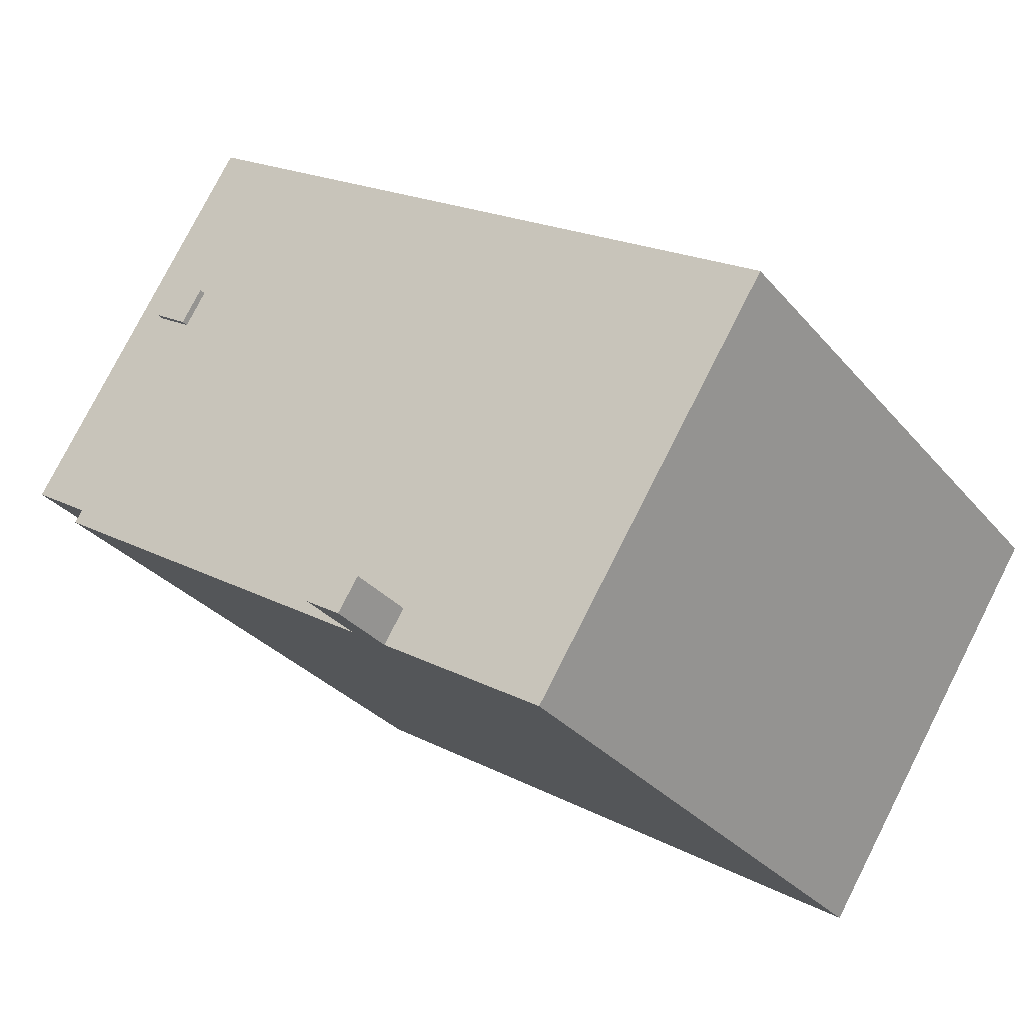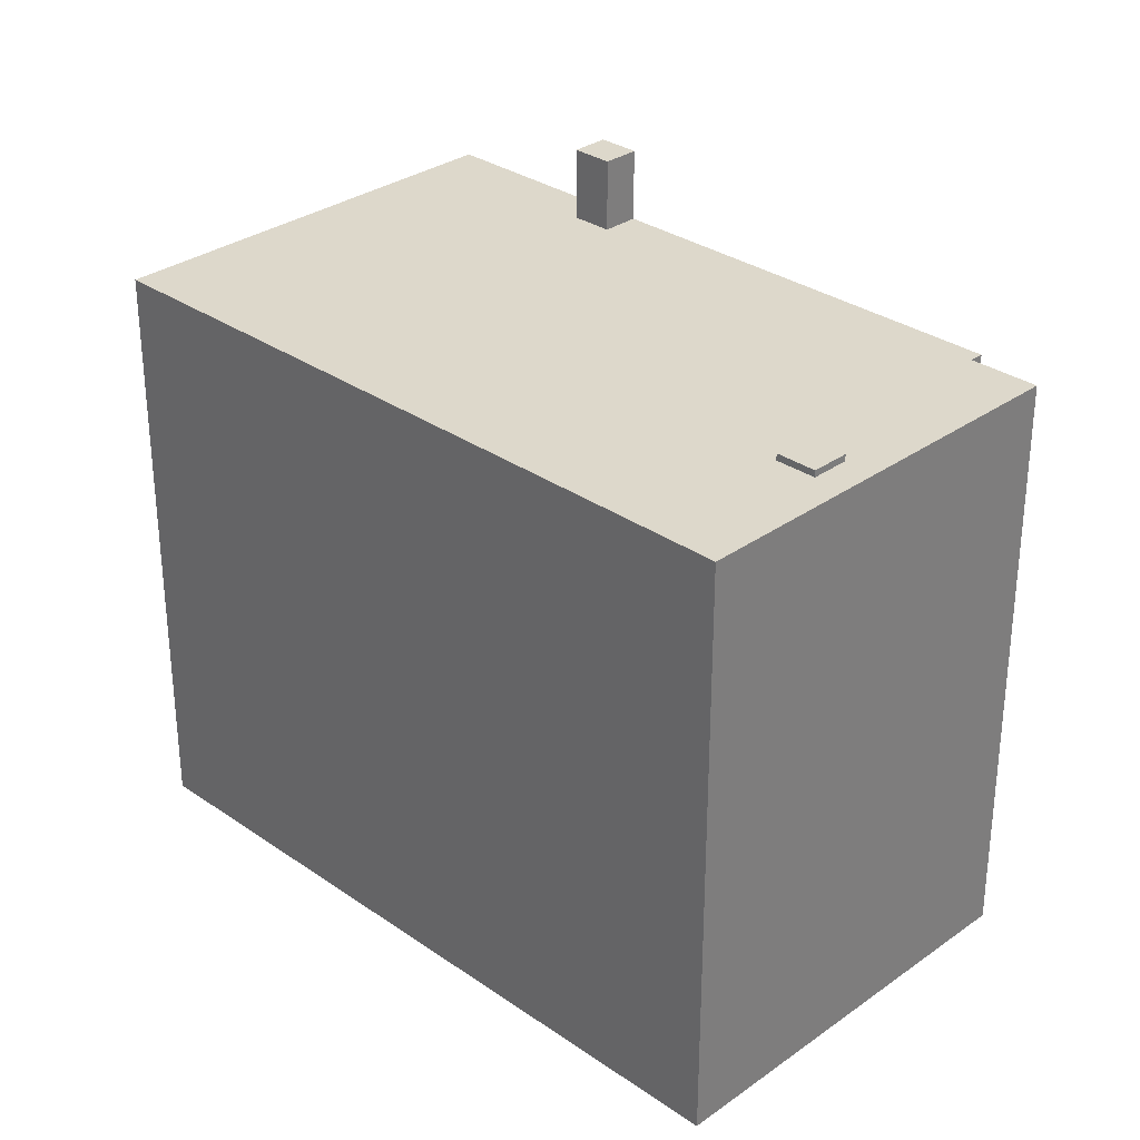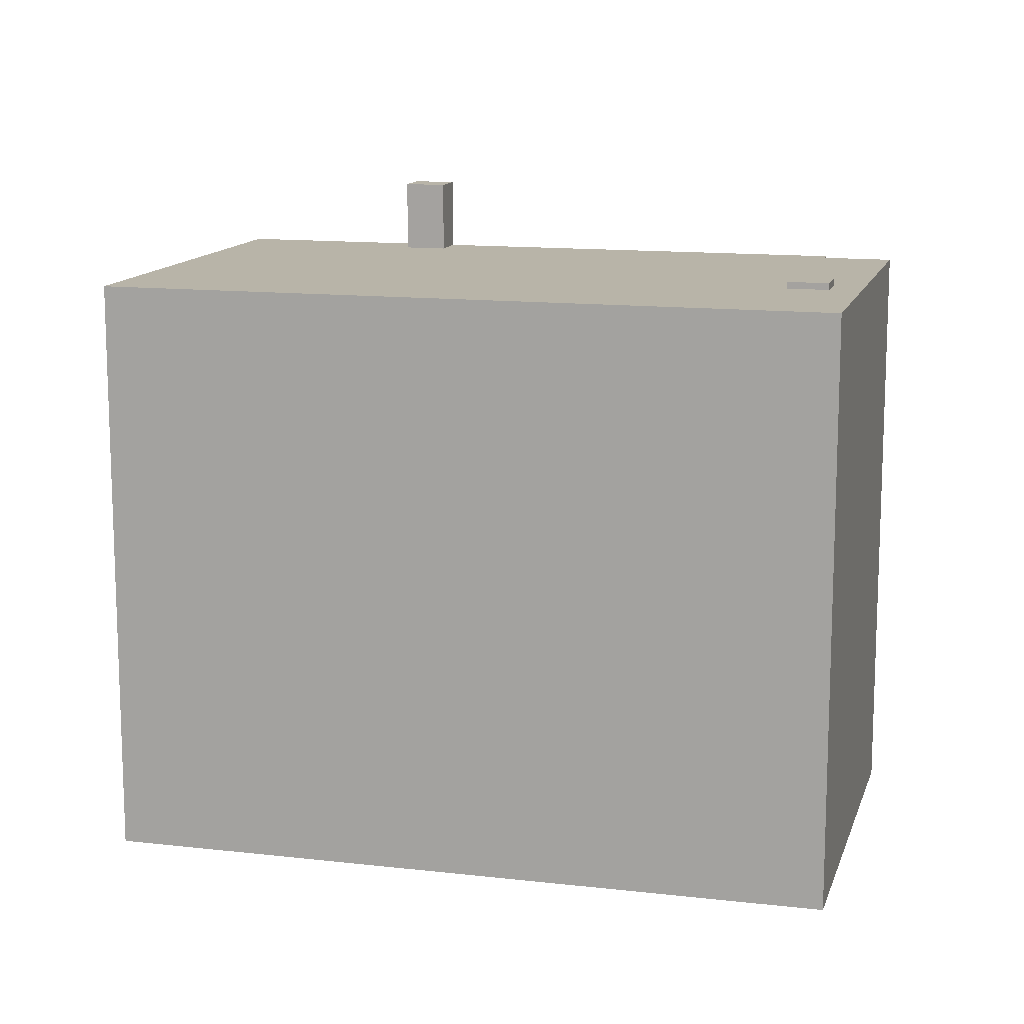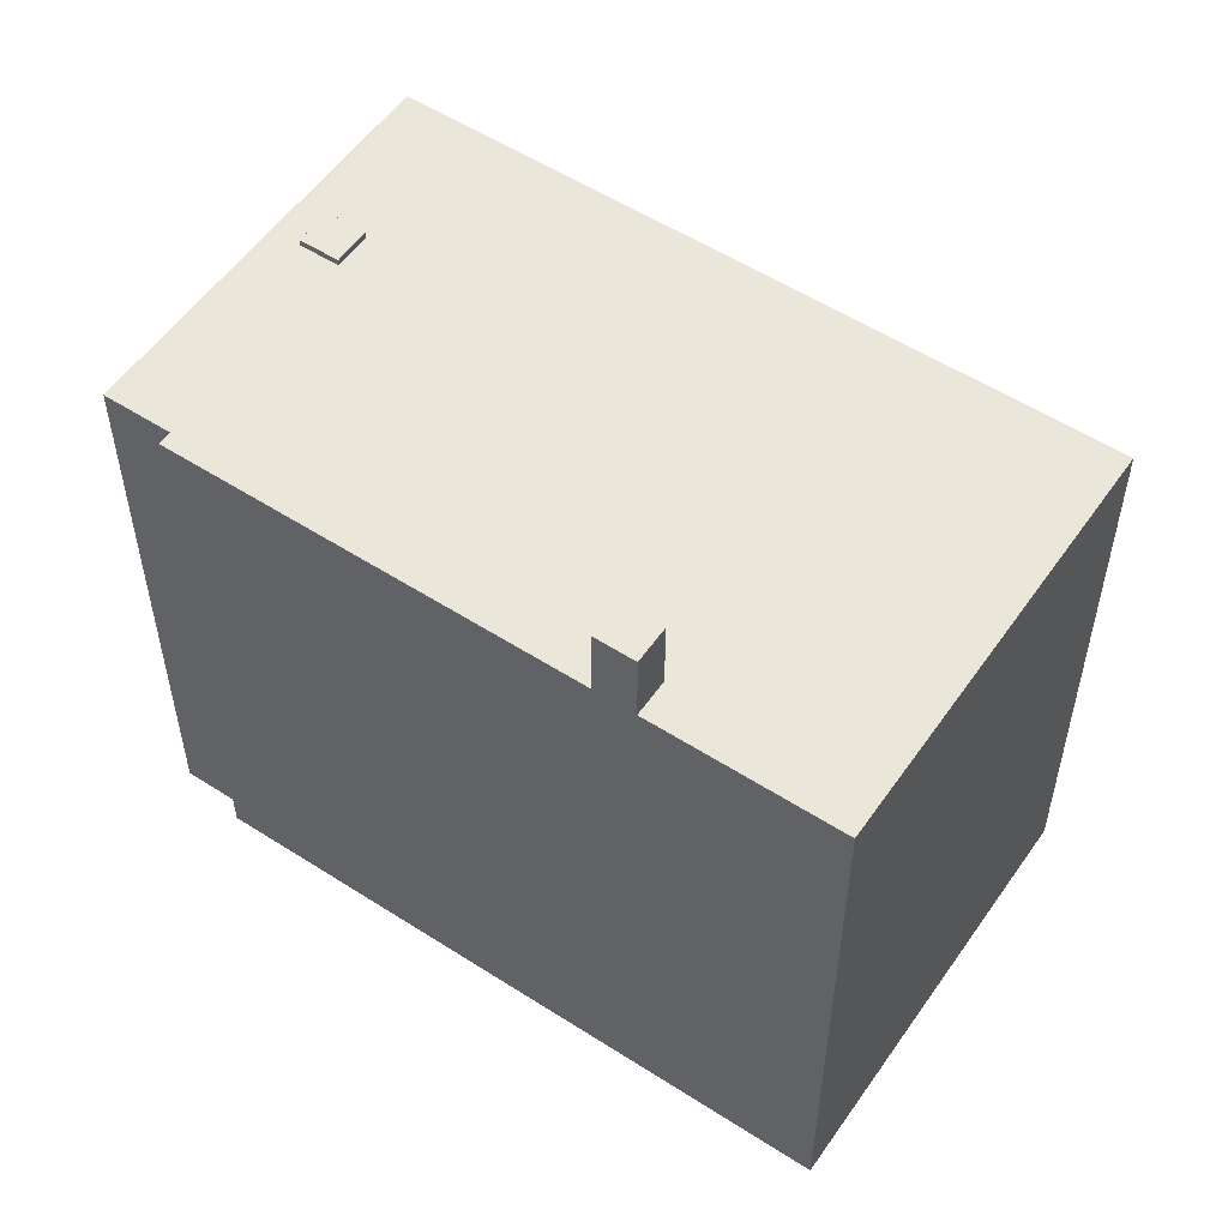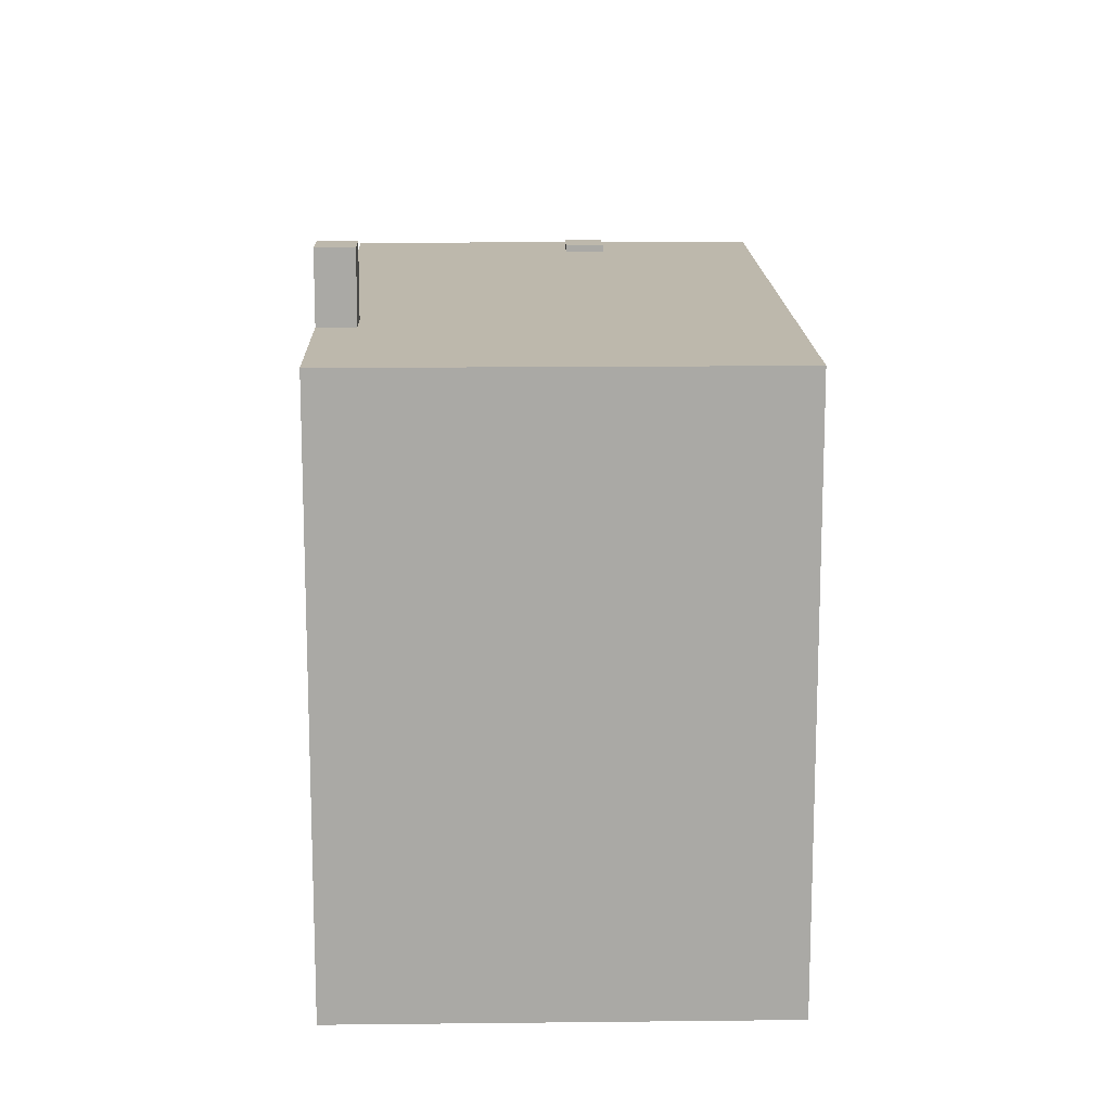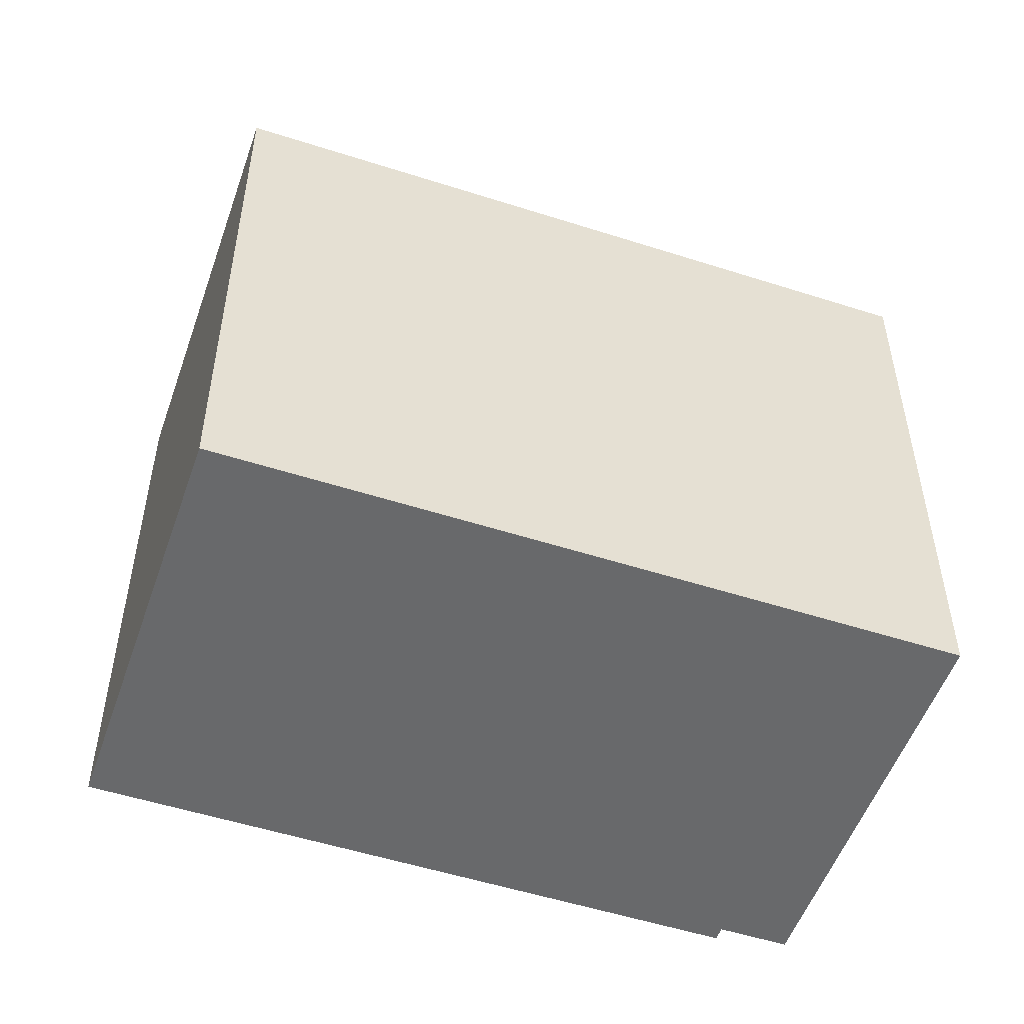
<metadata>
{"format":"obj","ext":"obj","renderer":"f3d","projection":"perspective","resolution":1024,"background":"white","views":[{"elev":-30.5,"azim":-147.7,"up":"+Z"},{"elev":31.2,"azim":12.2,"up":"+Y"},{"elev":13.0,"azim":-17.6,"up":"+Y"},{"elev":54.7,"azim":-178.2,"up":"+Y"},{"elev":14.9,"azim":-123.8,"up":"+Y"},{"elev":-52.6,"azim":-51.5,"up":"+Y"}]}
</metadata>
<code>
v -9.411 6.487 -0.3078
v -0.639 6.487 -6.105
v -4.266 6.487 -8.408
v -9.411 6.487 -0.3078
v -0.678 6.487 -5.144
v -1.085 6.487 -5.402
v -9.411 6.487 -0.3078
v -1.085 6.487 -5.402
v -0.639 6.487 -6.105
v -9.411 6.487 -0.3078
v 4.321 6.487 8.415
v -0.295 6.487 -4.901
v -0.295 6.487 -4.901
v 4.321 6.487 8.415
v 0.151 6.487 -5.603
v -9.411 6.487 -0.3078
v -0.295 6.487 -4.901
v -0.678 6.487 -5.144
v 0.151 6.487 -5.603
v 7.971 6.487 -0.2618
v 8.141 6.487 -0.5298
v 4.321 6.487 8.415
v 6.051 6.487 4.368
v 5.968 6.487 4.501
v 6.029 6.487 4.354
v 9.296 6.487 0.5792
v 7.971 6.487 -0.2618
v 4.321 6.487 8.415
v 9.296 6.487 0.5792
v 6.051 6.487 4.368
v 6.029 6.487 4.354
v 6.051 6.487 4.368
v 9.296 6.487 0.5792
v 4.321 6.487 8.415
v 5.968 6.487 4.501
v 5.59 6.487 5.101
v 4.321 6.487 8.415
v 5.59 6.487 5.101
v 4.812 6.487 4.611
v 0.151 6.487 -5.603
v 4.321 6.487 8.415
v 4.812 6.487 4.611
v 5.273 6.487 3.879
v 6.029 6.487 4.354
v 7.971 6.487 -0.2618
v 0.151 6.487 -5.603
v 4.812 6.487 4.611
v 5.273 6.487 3.879
v 0.151 6.487 -5.603
v 5.273 6.487 3.879
v 7.971 6.487 -0.2618
v 4.812 6.634 4.611
v 5.59 6.634 5.101
v 6.051 6.634 4.368
v 5.273 6.634 3.879
v -1.085 8.068 -5.402
v -0.295 8.068 -4.901
v 0.151 8.068 -5.603
v -0.639 8.068 -6.105
v -9.411 6.487 -0.3078
v -4.266 6.487 -8.408
v -4.266 -6.497 -8.408
v -9.411 -6.497 -0.3078
v -9.411 -6.497 -0.3078
v 4.321 -6.497 8.415
v 4.321 6.487 8.415
v -9.411 6.487 -0.3078
v 4.321 -6.497 8.415
v 9.296 -6.497 0.5792
v 9.296 6.487 0.5792
v 4.321 6.487 8.415
v 7.971 6.487 -0.2618
v 9.296 6.487 0.5792
v 9.296 -6.497 0.5792
v 7.971 -6.497 -0.2618
v 7.971 -6.497 -0.2618
v 8.141 -6.497 -0.5298
v 8.141 6.487 -0.5298
v 7.971 6.487 -0.2618
v 0.151 6.487 -5.603
v 8.141 6.487 -0.5298
v 8.141 -6.497 -0.5298
v 0.151 -6.497 -5.603
v -0.639 6.487 -6.105
v 0.151 6.487 -5.603
v 0.151 -6.497 -5.603
v -0.639 -6.497 -6.105
v -4.266 6.487 -8.408
v -0.639 6.487 -6.105
v -0.639 -6.497 -6.105
v -4.266 -6.497 -8.408
v -0.639 8.068 -6.105
v 0.151 8.068 -5.603
v 0.151 6.487 -5.603
v -0.639 6.487 -6.105
v 4.812 6.487 4.611
v 5.59 6.487 5.101
v 5.59 6.634 5.101
v 4.812 6.634 4.611
v 5.968 6.487 4.501
v 6.051 6.487 4.368
v 6.051 6.634 4.368
v 5.59 6.487 5.101
v 5.968 6.487 4.501
v 6.051 6.634 4.368
v 5.59 6.634 5.101
v 5.273 6.634 3.879
v 6.051 6.634 4.368
v 6.029 6.487 4.354
v 5.273 6.487 3.879
v 6.029 6.487 4.354
v 6.051 6.634 4.368
v 6.051 6.487 4.368
v 4.812 6.634 4.611
v 5.273 6.634 3.879
v 5.273 6.487 3.879
v 4.812 6.487 4.611
v -0.678 6.487 -5.144
v -0.295 6.487 -4.901
v -0.295 8.068 -4.901
v -1.085 8.068 -5.402
v -1.085 6.487 -5.402
v -0.678 6.487 -5.144
v -1.085 8.068 -5.402
v -0.678 6.487 -5.144
v -0.295 8.068 -4.901
v -0.295 6.487 -4.901
v 0.151 6.487 -5.603
v 0.151 8.068 -5.603
v -0.295 8.068 -4.901
v -1.085 8.068 -5.402
v -0.639 8.068 -6.105
v -0.639 6.487 -6.105
v -1.085 6.487 -5.402
v -0.639 -6.497 -6.105
v 0.151 -6.497 -5.603
v 8.141 -6.497 -0.5298
v 7.971 -6.497 -0.2618
v 9.296 -6.497 0.5792
v 4.321 -6.497 8.415
v -9.411 -6.497 -0.3078
v -4.266 -6.497 -8.408
g CDNNDG02_0014680
f 1 2 3
f 4 5 6
f 7 8 9
f 10 11 12
f 13 14 15
f 16 17 18
f 19 20 21
f 22 23 24
f 25 26 27
f 28 29 30
f 31 32 33
f 34 35 36
f 37 38 39
f 40 41 42
f 43 44 45
f 46 47 48
f 49 50 51
f 53 54 55
f 52 53 55
f 56 57 59
f 58 59 57
f 61 62 63
f 60 61 63
f 64 66 67
f 66 64 65
f 71 68 70
f 69 70 68
f 74 72 73
f 72 74 75
f 77 78 76
f 76 78 79
f 80 82 83
f 80 81 82
f 86 84 85
f 84 86 87
f 88 90 91
f 88 89 90
f 92 93 94
f 95 92 94
f 99 96 98
f 98 96 97
f 100 101 102
f 106 103 104
f 104 105 106
f 110 107 109
f 109 107 108
f 111 112 113
f 117 114 116
f 116 114 115
f 118 119 120
f 121 122 123
f 124 125 126
f 128 129 127
f 127 129 130
f 131 132 133
f 134 131 133
f 136 140 141
f 136 138 140
f 142 135 141
f 135 136 141
f 139 140 138
f 136 137 138

</code>
